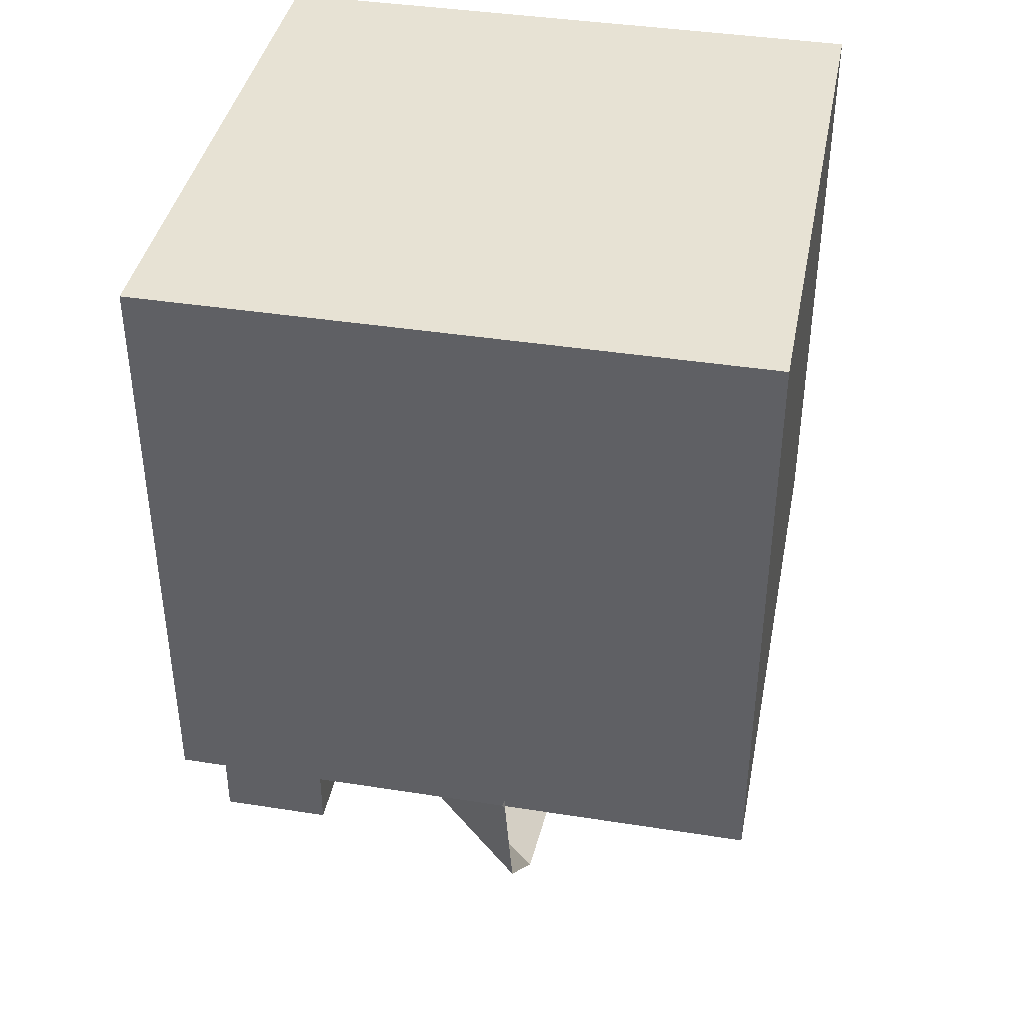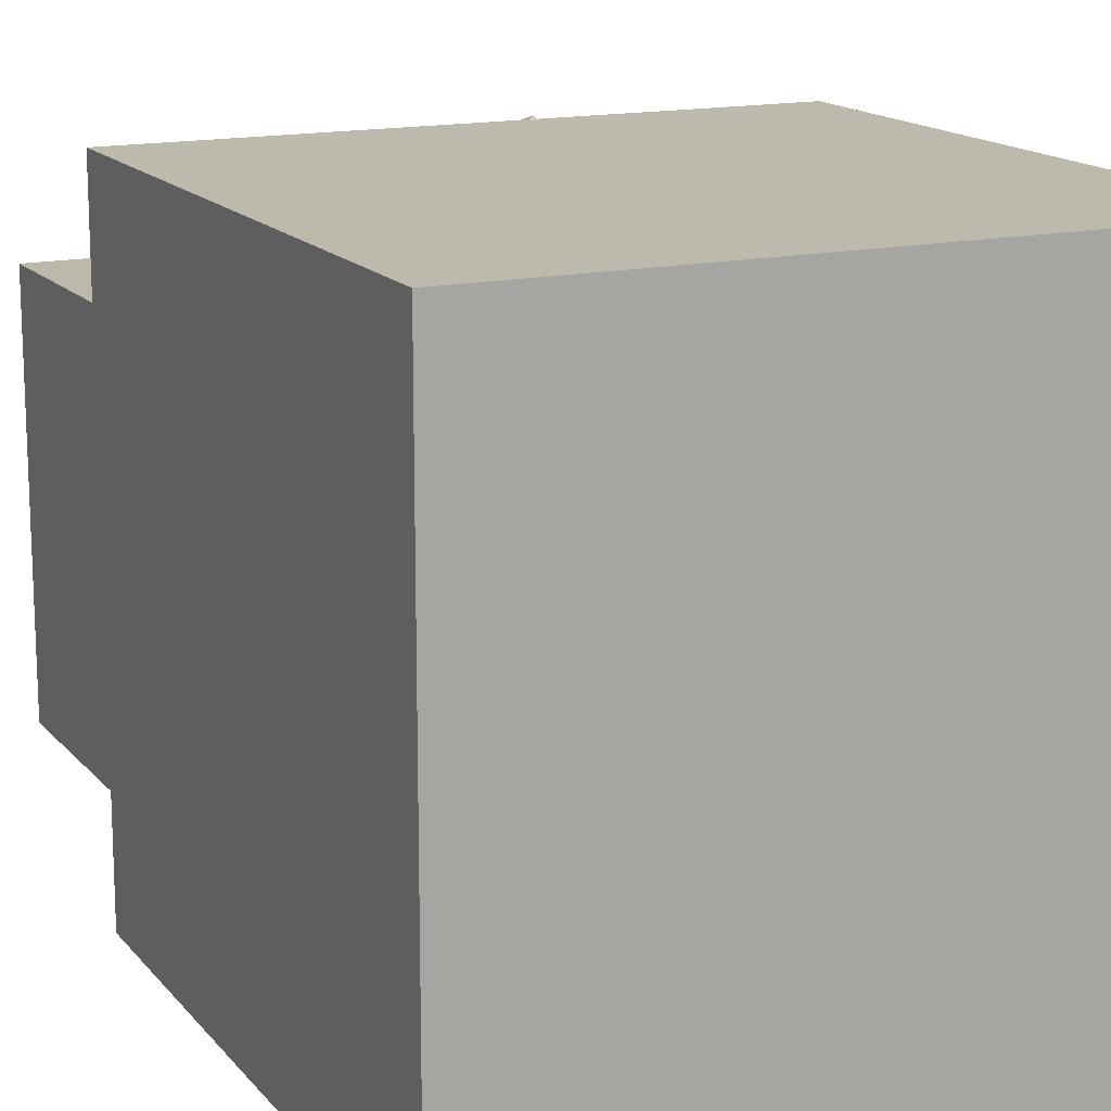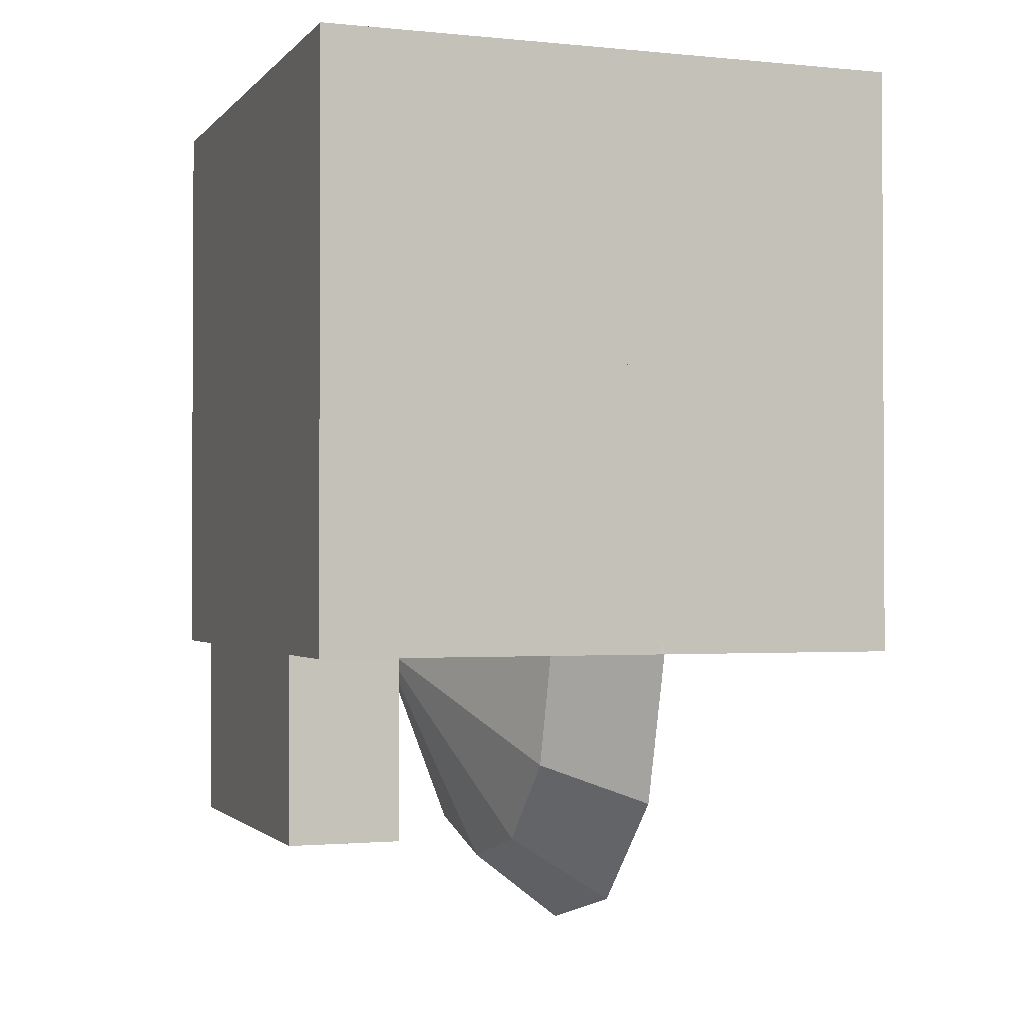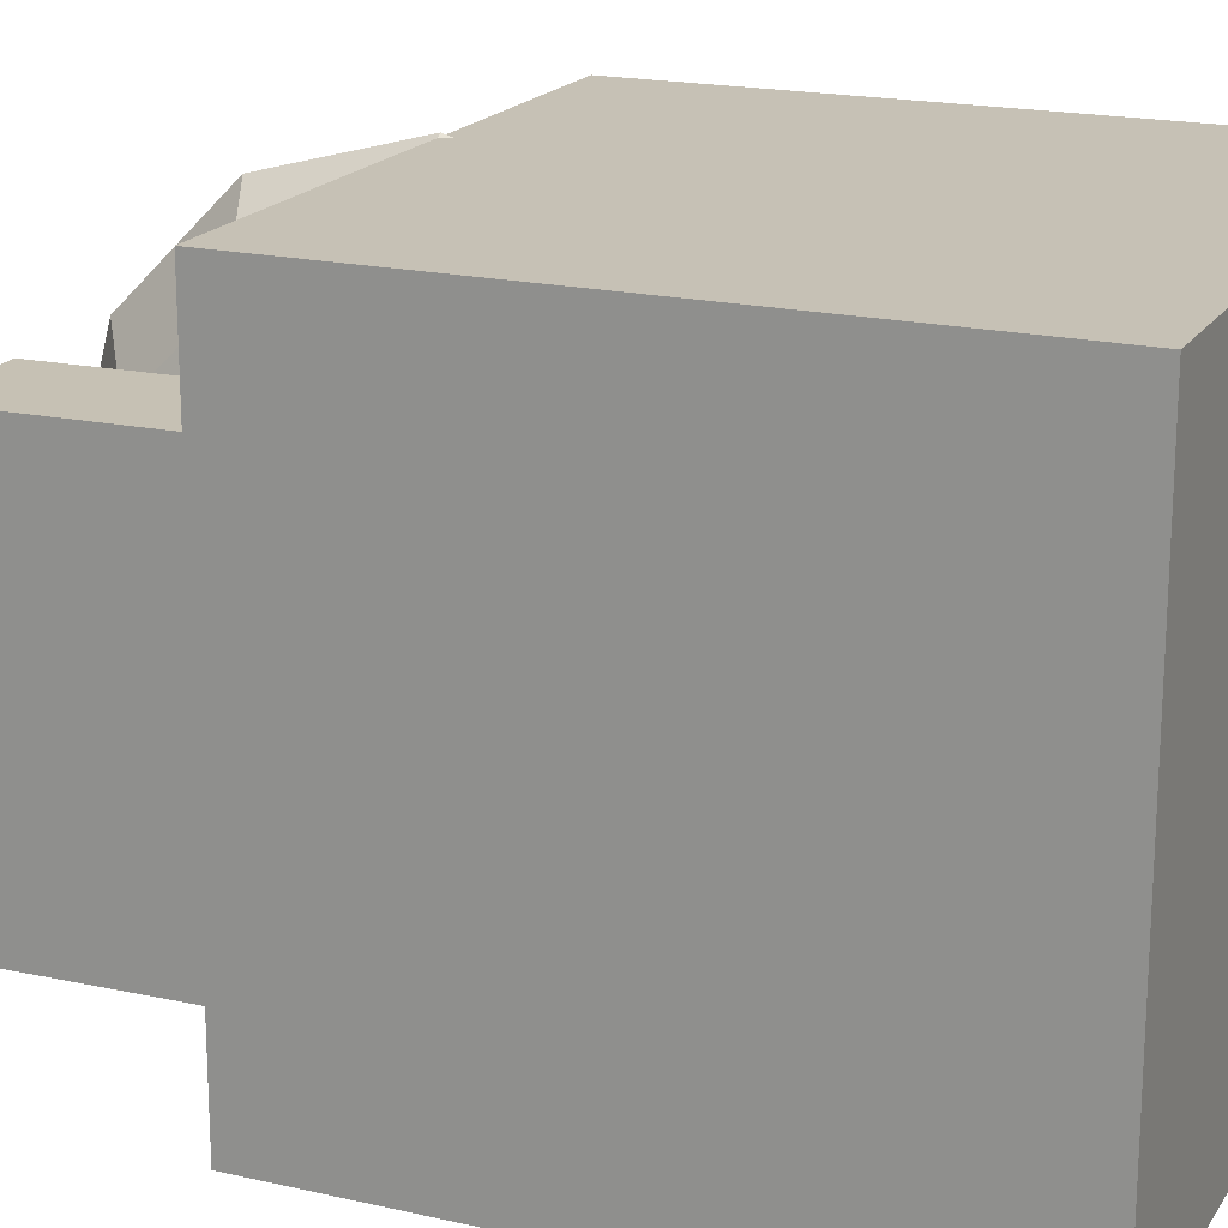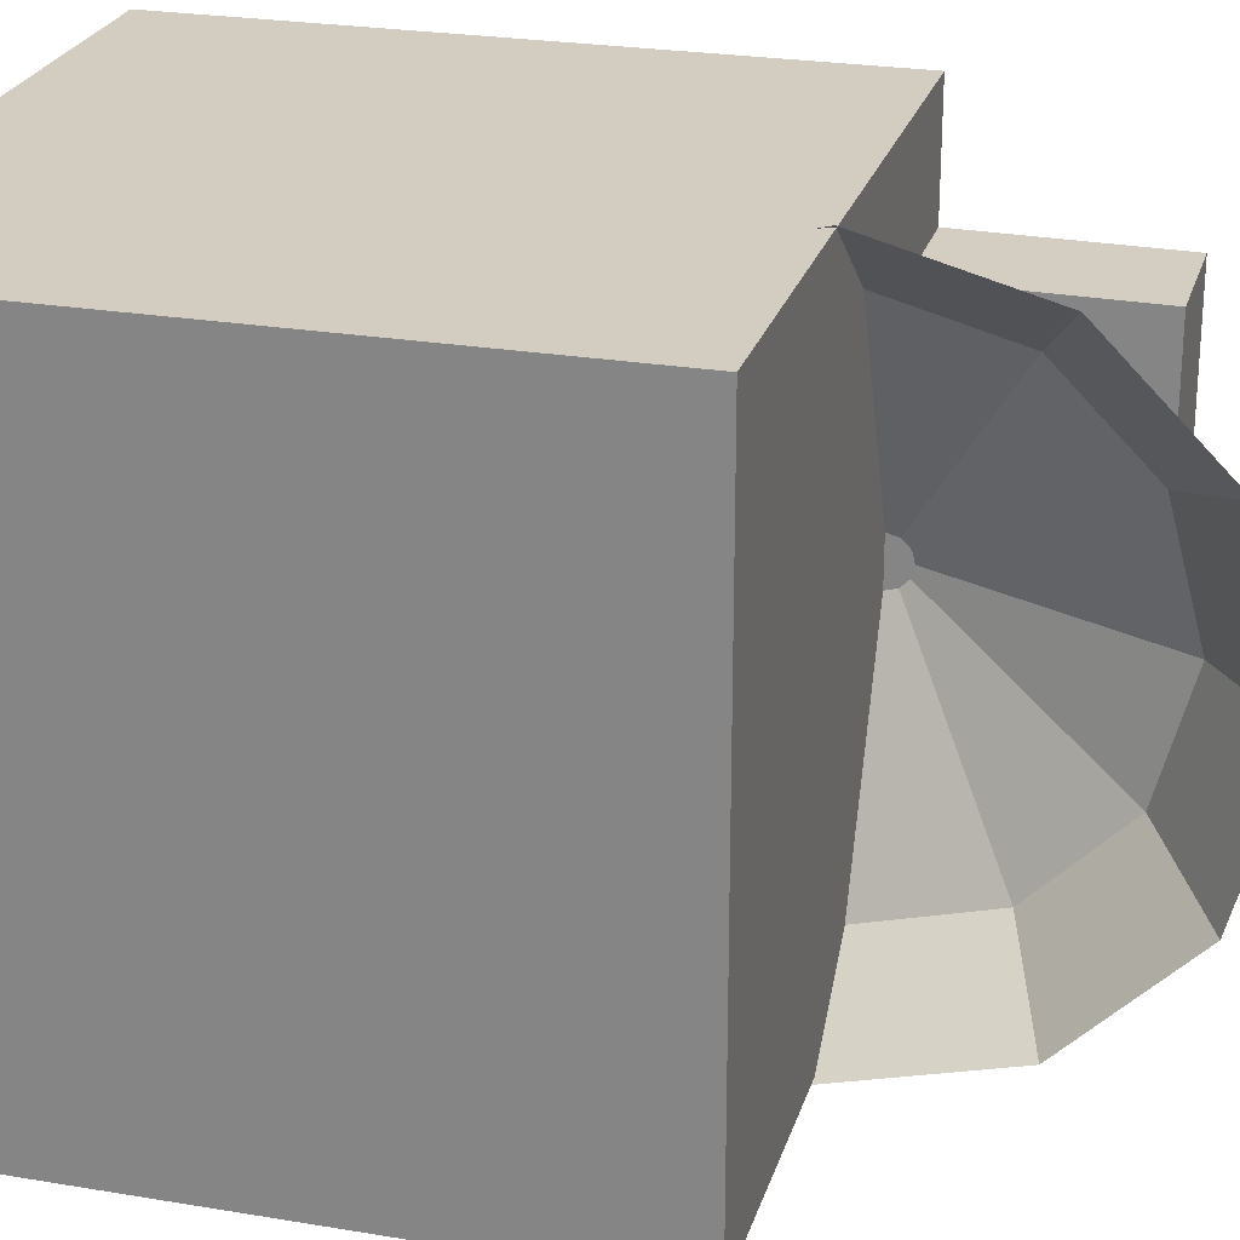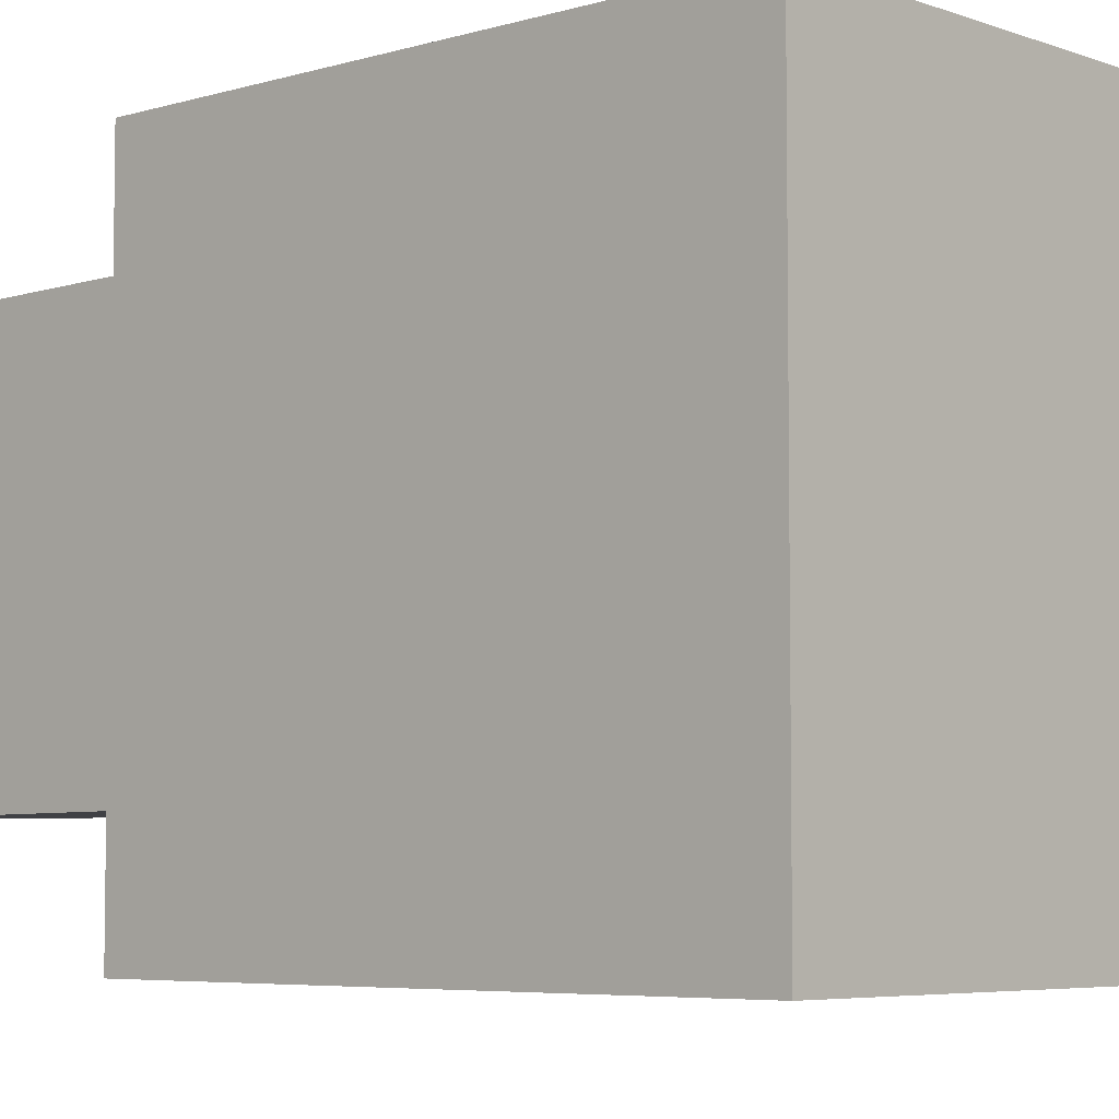
<metadata>
{"format":"obj","ext":"obj","renderer":"f3d","projection":"perspective","resolution":1024,"background":"white","views":[{"elev":40.0,"azim":-169.0,"up":"+Y"},{"elev":15.3,"azim":154.8,"up":"+Z"},{"elev":-1.6,"azim":160.2,"up":"+Y"},{"elev":18.8,"azim":113.5,"up":"+Z"},{"elev":24.8,"azim":-74.6,"up":"+Z"},{"elev":-5.5,"azim":132.4,"up":"+Z"}]}
</metadata>
<code>
o main
v 0.5 0.3125 -0.3062
v 0.5 0.3125 0.3156
v 0.5 -0.3125 0.3094
v 0.5 -0.3125 -0.3125
v 0.3125 0.3125 -0.3063
v 0.3125 0.3125 0.3156
v 0.3125 -0.3125 0.3094
v 0.3125 -0.3125 -0.3125
v 0.3125 0.0625 -0.0625
v 0.3125 0.0625 0.0625
v 0.3125 -0.0625 0.0625
v 0.3125 -0.0625 -0.0625
v 0.2329 0.03644 -0.03644
v 0.2329 0.03644 0.03644
v 0.2329 -0.03644 0.03644
v 0.2329 -0.03644 -0.03644
v 0.06907 -0 0.3843
v 0.06907 -0.1922 0.3328
v 0.06907 -0.3328 0.1922
v 0.06907 -0.3843 -0
v 0.06907 -0.3328 -0.1922
v 0.06907 -0.1922 -0.3328
v 0.06907 0 -0.3843
v 0.25 -0 0
v 0.06907 0.1922 -0.3328
v 0.06907 0.3328 -0.1922
v 0.06907 0.3843 0
v 0.06907 0.3328 0.1922
v 0.06907 0.1922 0.3328
v -0.08557 -0 0.5049
v -0.08557 -0.2524 0.4372
v -0.08557 -0.4372 0.2524
v -0.08557 -0.5049 -0
v -0.08557 -0.4372 -0.2524
v -0.08557 -0.2524 -0.4372
v -0.08557 0 -0.5049
v -0.08557 0.2524 -0.4372
v -0.08557 0.4372 -0.2524
v -0.08557 0.5049 0
v -0.08557 0.4372 0.2524
v -0.08557 0.2524 0.4372
v 0.4717 0.2812 -0.1969
v 0.4717 0.2812 -0.00938
v 0.4717 0.1562 -0.00938
v 0.4717 0.1562 -0.1969
v 0.3467 0.2812 -0.1969
v 0.3467 0.2812 -0.00938
v 0.3467 0.1562 -0.00938
v 0.3467 0.1562 -0.1969
f 2 1 5
f 2 5 6
f 6 7 3
f 6 3 2
f 7 8 4
f 7 4 3
f 1 4 8
f 1 8 5
f 8 7 6
f 8 6 5
f 13 14 10
f 13 10 9
f 14 15 11
f 14 11 10
f 15 16 12
f 15 12 11
f 16 13 9
f 16 9 12
f 16 15 14
f 16 14 13
f 28 24 29
f 17 24 18
f 29 24 17
f 18 24 19
f 27 24 28
f 26 24 27
f 25 24 26
f 23 24 25
f 22 24 23
f 21 24 22
f 20 24 21
f 19 24 20
f 26 27 39
f 26 39 38
f 29 17 30
f 29 30 41
f 23 25 37
f 23 37 36
f 21 22 35
f 21 35 34
f 18 19 32
f 18 32 31
f 27 28 40
f 27 40 39
f 25 26 38
f 25 38 37
f 22 23 36
f 22 36 35
f 19 20 33
f 19 33 32
f 28 29 41
f 28 41 40
f 17 18 31
f 17 31 30
f 20 21 34
f 20 34 33
f 46 47 43
f 46 43 42
f 47 48 44
f 47 44 43
f 48 49 45
f 48 45 44
f 49 46 42
f 49 42 45
f 49 48 47
f 49 47 46
f 4 1 2
f 4 2 3
o Minecraft_2_Edge_Connectivity_Cube.002
v 0.5 0 0.5
v -0.5 0 0.5
v -0.5 0 -0.5
v 0.5 0 -0.5
v -0 0.5 0.5
v 0 0.5 -0.5
f 50 51 52
f 50 52 53
f 51 54 55
f 51 55 52
f 50 54 51
f 52 55 53
f 54 50 53
f 54 53 55
o Minecraft_4_Edge_Connectivity_Cube.001
v 0.5 0 0.5
v -0.5 0 0.5
v -0.5 0 -0.5
v 0.5 0 -0.5
v -0 0.5 -0
f 56 57 58
f 56 58 59
f 56 60 57
f 57 60 58
f 58 60 59
f 60 56 59
o Minecraft_Block_Cube
v 0.5 0 0.5
v -0.5 0 0.5
v -0.5 0 -0.5
v 0.5 0 -0.5
v 0.5 1 0.5
v -0.5 1 0.5
v -0.5 1 -0.5
v 0.5 1 -0.5
f 61 62 63
f 61 63 64
f 65 68 67
f 65 67 66
f 61 65 66
f 61 66 62
f 62 66 67
f 62 67 63
f 63 67 68
f 63 68 64
f 65 61 64
f 65 64 68

</code>
